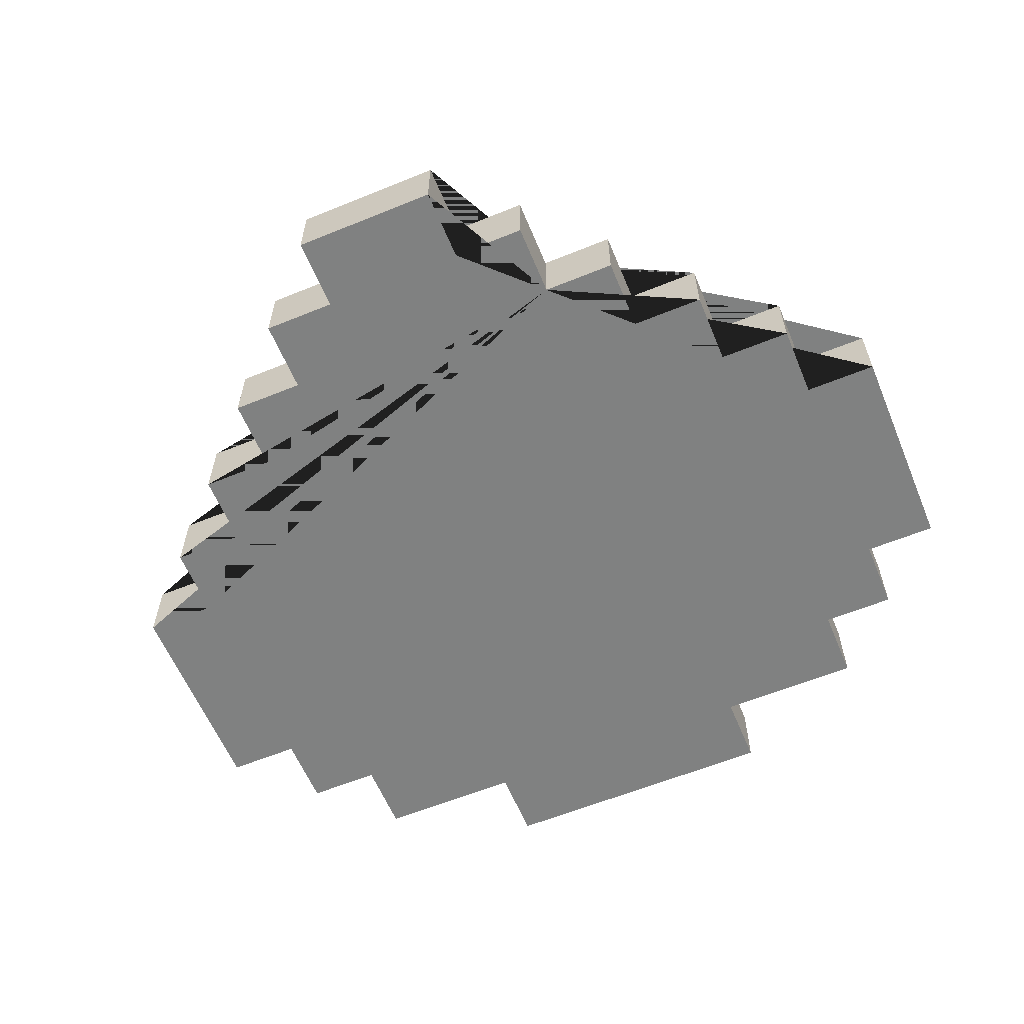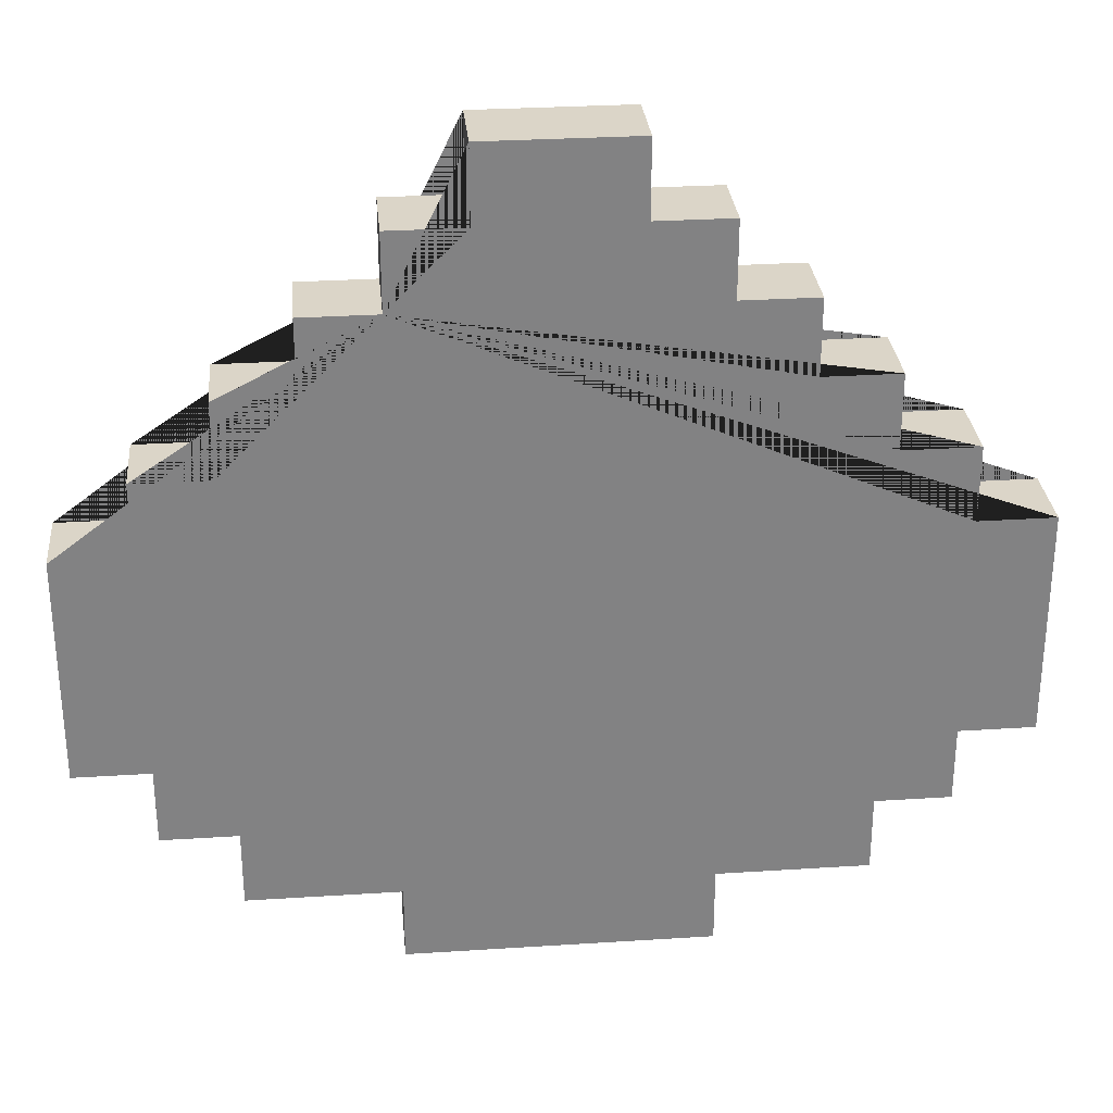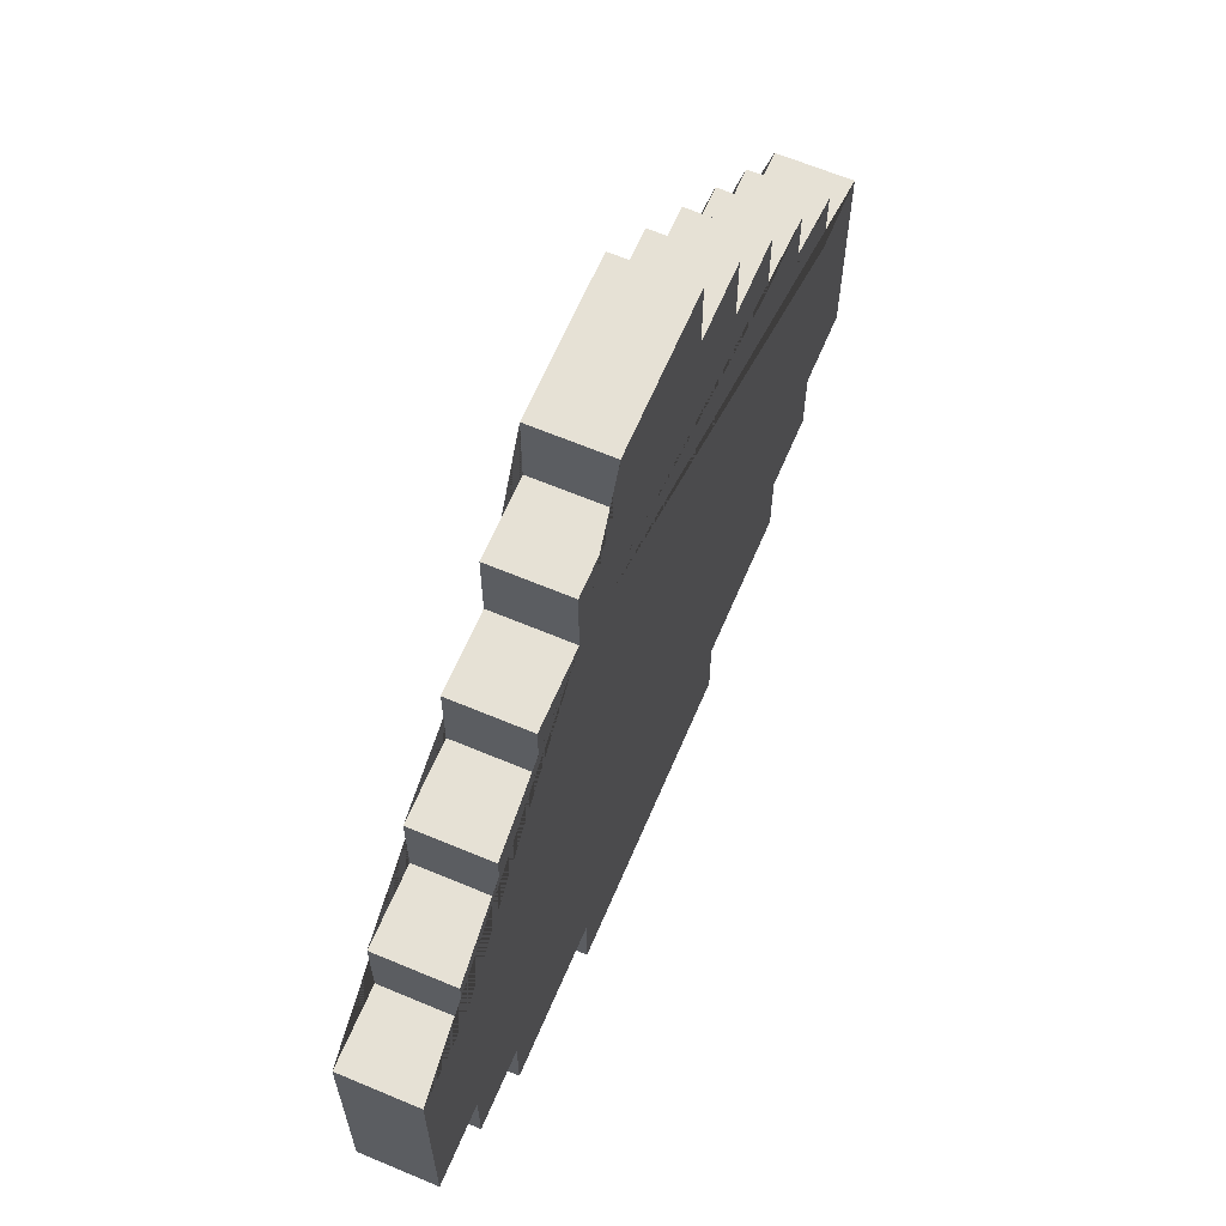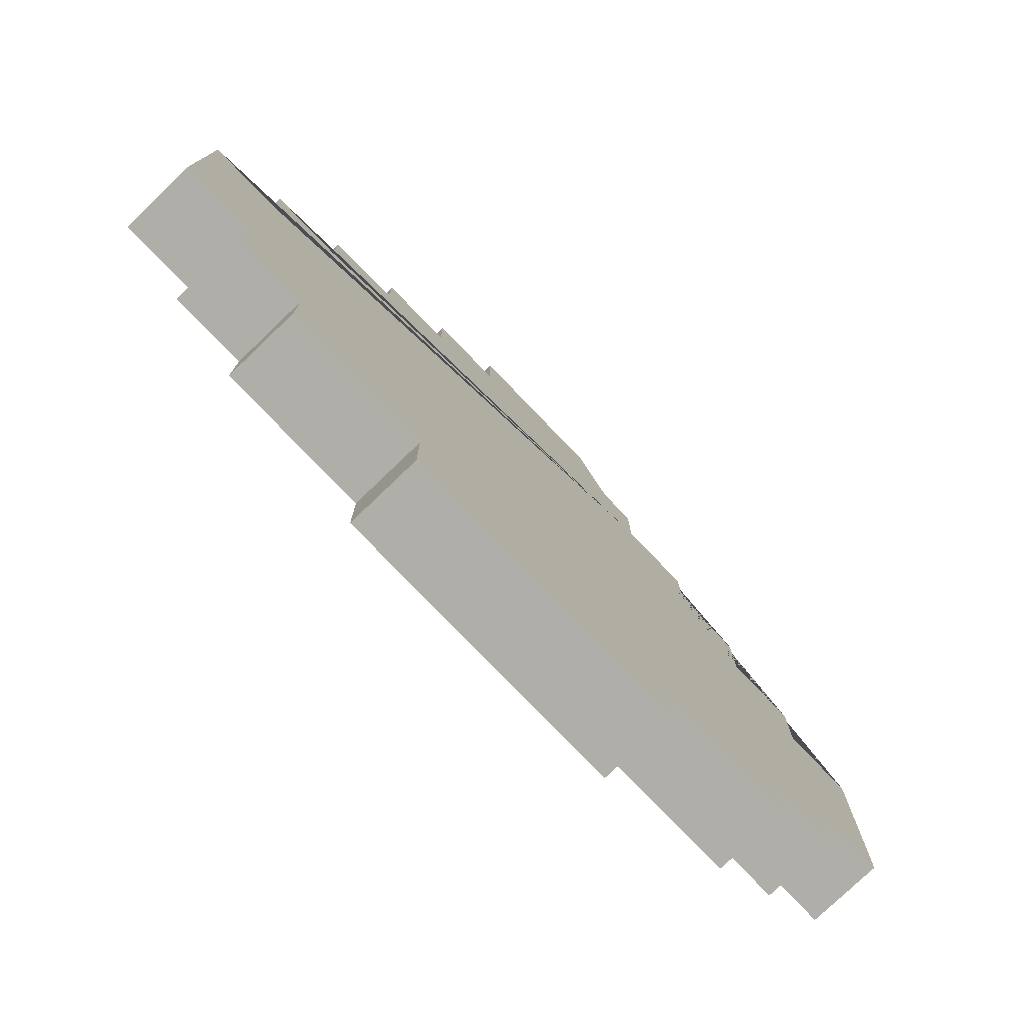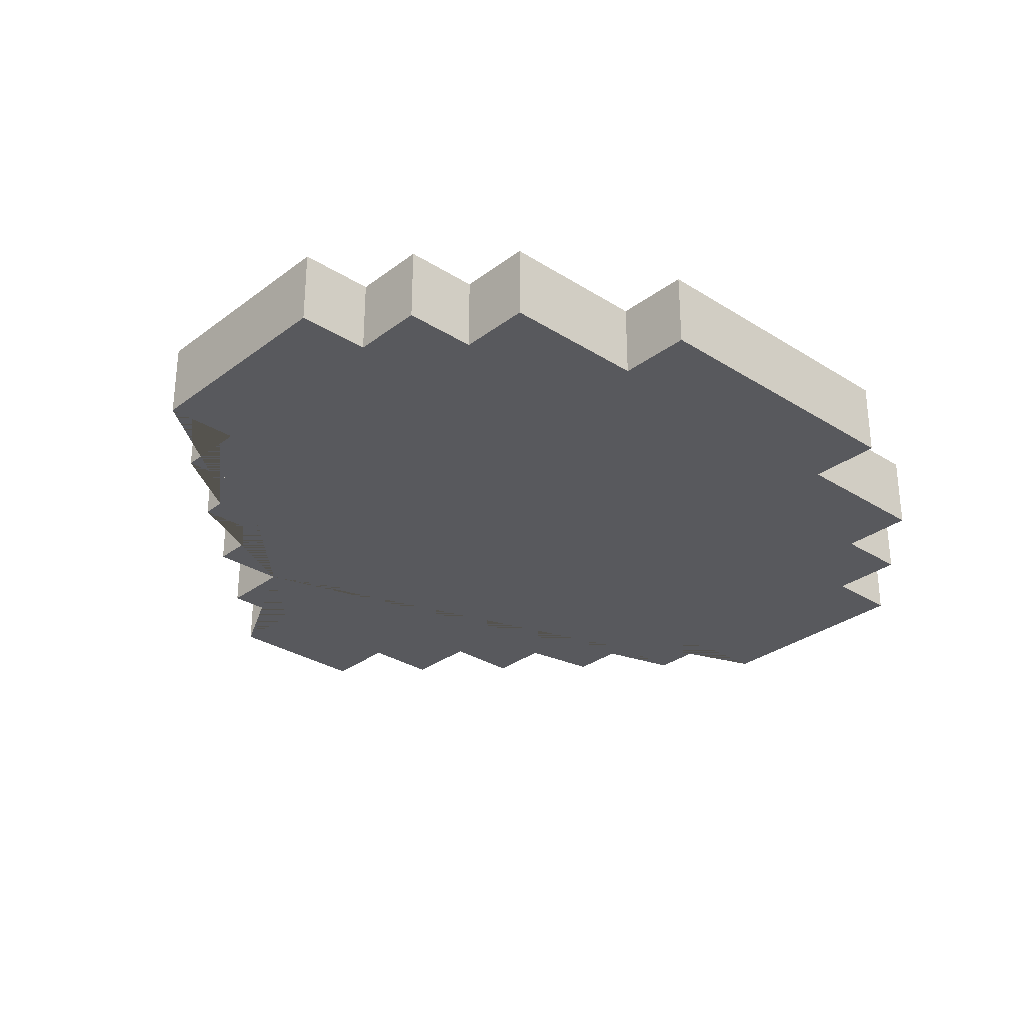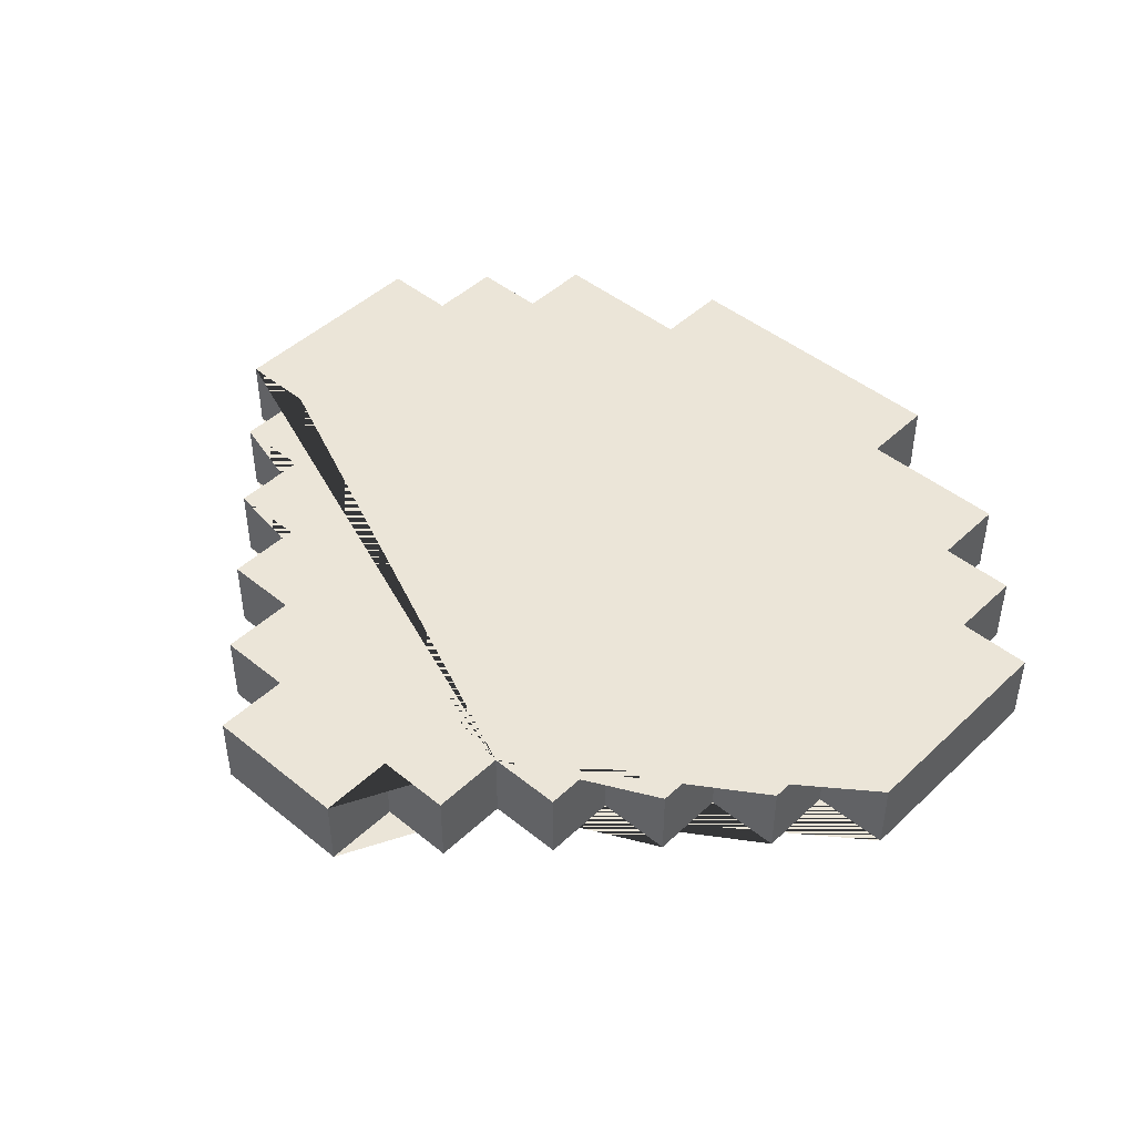
<metadata>
{"format":"obj","ext":"obj","renderer":"f3d","projection":"perspective","resolution":1024,"background":"white","views":[{"elev":-60.3,"azim":-157.4,"up":"+Z"},{"elev":29.6,"azim":-5.4,"up":"+Y"},{"elev":64.2,"azim":-67.0,"up":"+Y"},{"elev":-77.5,"azim":133.8,"up":"+Y"},{"elev":-30.2,"azim":-42.6,"up":"+Z"},{"elev":45.8,"azim":-137.1,"up":"+Z"}]}
</metadata>
<code>
o Sugar_Plane.249
v -0.08845 0.395 0.02211
v -0.08845 0.4392 0.02211
v -0.04423 0.4834 0.02211
v -0.04423 0.4392 0.02211
v -0.1327 0.395 0.02211
v -0.1327 0.3507 0.02211
v -0.1769 0.3507 0.02211
v -0.1769 0.3065 0.02211
v -0.2211 0.3065 0.02211
v -0.2211 0.2623 0.02211
v -0.2654 0.2623 0.02211
v -0.2654 0.1296 0.02211
v -0.2211 0.1296 0.02211
v -0.2211 0.08538 0.02211
v -0.1769 0.08538 0.02211
v -0.1769 0.04115 0.02211
v -0.08845 0.04115 0.02211
v -0.08845 -0.003077 0.02211
v 0.08845 -0.003077 0.02211
v 0.08845 0.04115 0.02211
v 0.1769 0.04115 0.02211
v 0.1769 0.08538 0.02211
v 0.2211 0.08538 0.02211
v 0.2211 0.1296 0.02211
v 0.2654 0.1296 0.02211
v 0.2654 0.2623 0.02211
v 0.2211 0.2623 0.02211
v 0.2211 0.3065 0.02211
v 0.1769 0.3065 0.02211
v 0.1769 0.3507 0.02211
v 0.1327 0.3507 0.02211
v 0.1327 0.395 0.02211
v 0.08845 0.395 0.02211
v 0.08845 0.4392 0.02211
v 0.04423 0.4392 0.02211
v 0.04423 0.4834 0.02211
v -0.08845 0.395 -0.02211
v -0.08845 0.4392 -0.02211
v -0.04423 0.4834 -0.02211
v -0.04423 0.4392 -0.02211
v -0.1327 0.395 -0.02211
v -0.1327 0.3507 -0.02211
v -0.1769 0.3507 -0.02211
v -0.1769 0.3065 -0.02211
v -0.2211 0.3065 -0.02211
v -0.2211 0.2623 -0.02211
v -0.2654 0.2623 -0.02211
v -0.2654 0.1296 -0.02211
v -0.2211 0.1296 -0.02211
v -0.2211 0.08538 -0.02211
v -0.1769 0.08538 -0.02211
v -0.1769 0.04115 -0.02211
v -0.08845 0.04115 -0.02211
v -0.08845 -0.003077 -0.02211
v 0.08845 -0.003077 -0.02211
v 0.08845 0.04115 -0.02211
v 0.1769 0.04115 -0.02211
v 0.1769 0.08538 -0.02211
v 0.2211 0.08538 -0.02211
v 0.2211 0.1296 -0.02211
v 0.2654 0.1296 -0.02211
v 0.2654 0.2623 -0.02211
v 0.2211 0.2623 -0.02211
v 0.2211 0.3065 -0.02211
v 0.1769 0.3065 -0.02211
v 0.1769 0.3507 -0.02211
v 0.1327 0.3507 -0.02211
v 0.1327 0.395 -0.02211
v 0.08845 0.395 -0.02211
v 0.08845 0.4392 -0.02211
v 0.04423 0.4392 -0.02211
v 0.04423 0.4834 -0.02211
f 1 5 6 7 8 9 10 11 12 13 14 15 16 17 18 19 20 21 22 23 24 25 26 27 28 29 30 31 32 33 34 35 36 3 4 2
f 37 38 40 39 72 71 70 69 68 67 66 65 64 63 62 61 60 59 58 57 56 55 54 53 52 51 50 49 48 47 46 45 44 43 42 41
f 36 35 71 72
f 5 1 37 41
f 19 18 54 55
f 9 8 44 45
f 26 25 61 62
f 33 32 68 69
f 16 15 51 52
f 6 5 41 42
f 23 22 58 59
f 13 12 48 49
f 30 29 65 66
f 3 36 72 39
f 20 19 55 56
f 1 2 38 37
f 10 9 45 46
f 27 26 62 63
f 17 16 52 53
f 34 33 69 70
f 7 6 42 43
f 24 23 59 60
f 31 30 66 67
f 14 13 49 50
f 2 4 40 38
f 21 20 56 57
f 11 10 46 47
f 28 27 63 64
f 18 17 53 54
f 35 34 70 71
f 8 7 43 44
f 25 24 60 61
f 15 14 50 51
f 32 31 67 68
f 22 21 57 58
f 4 3 39 40
f 29 28 64 65
f 12 11 47 48

</code>
